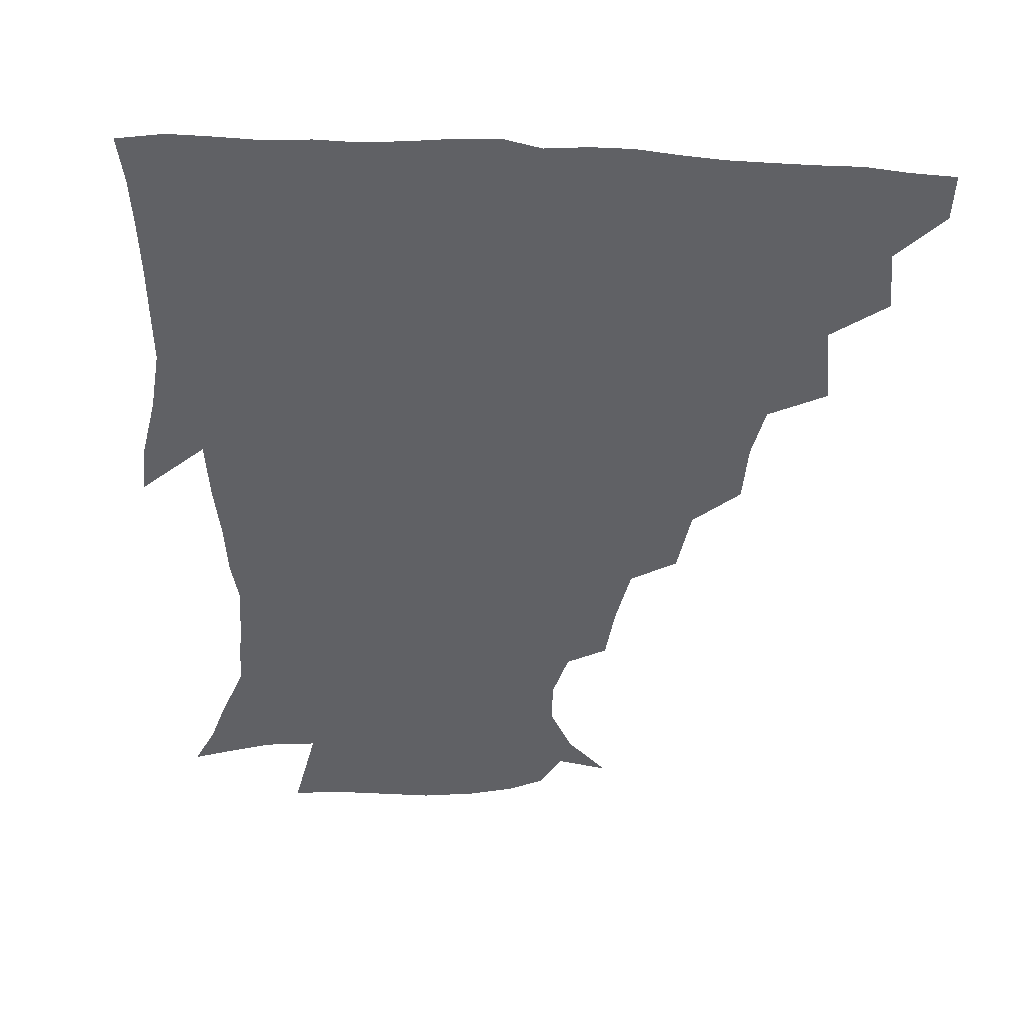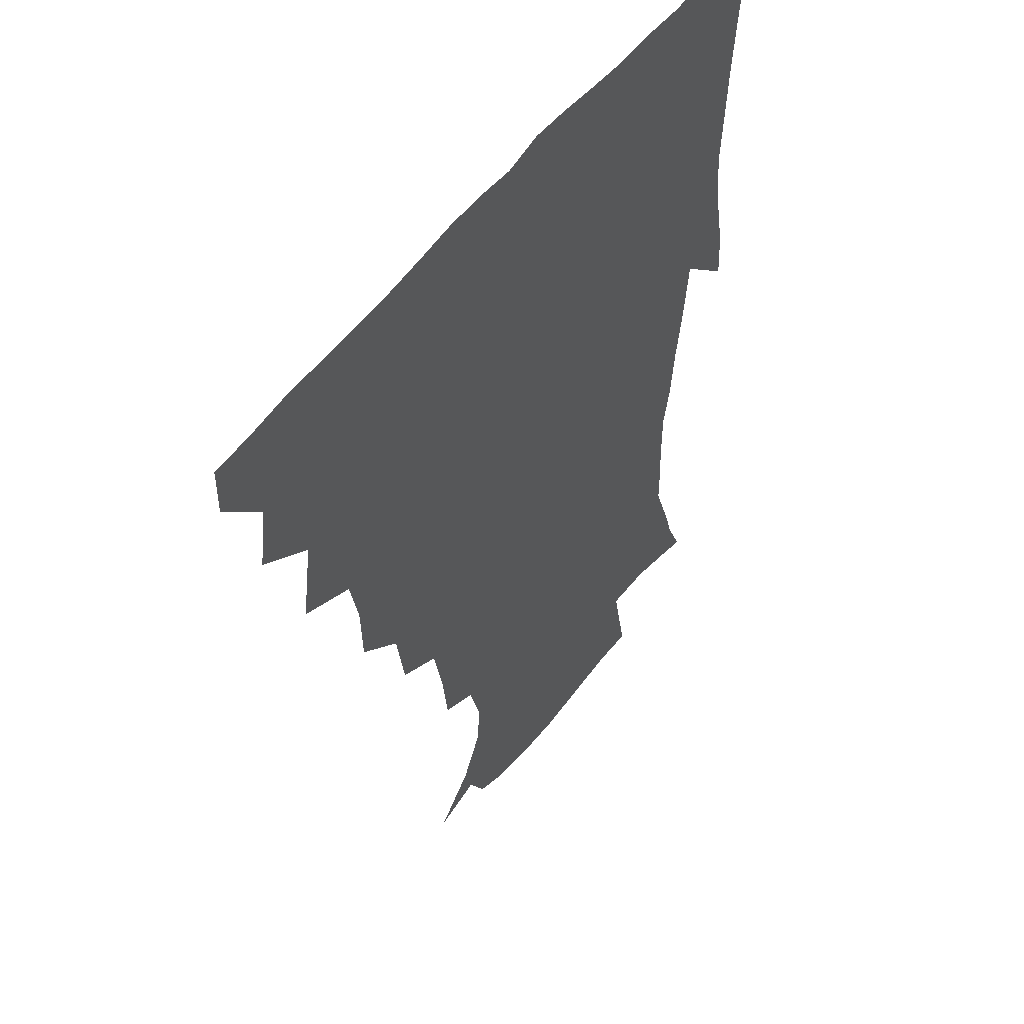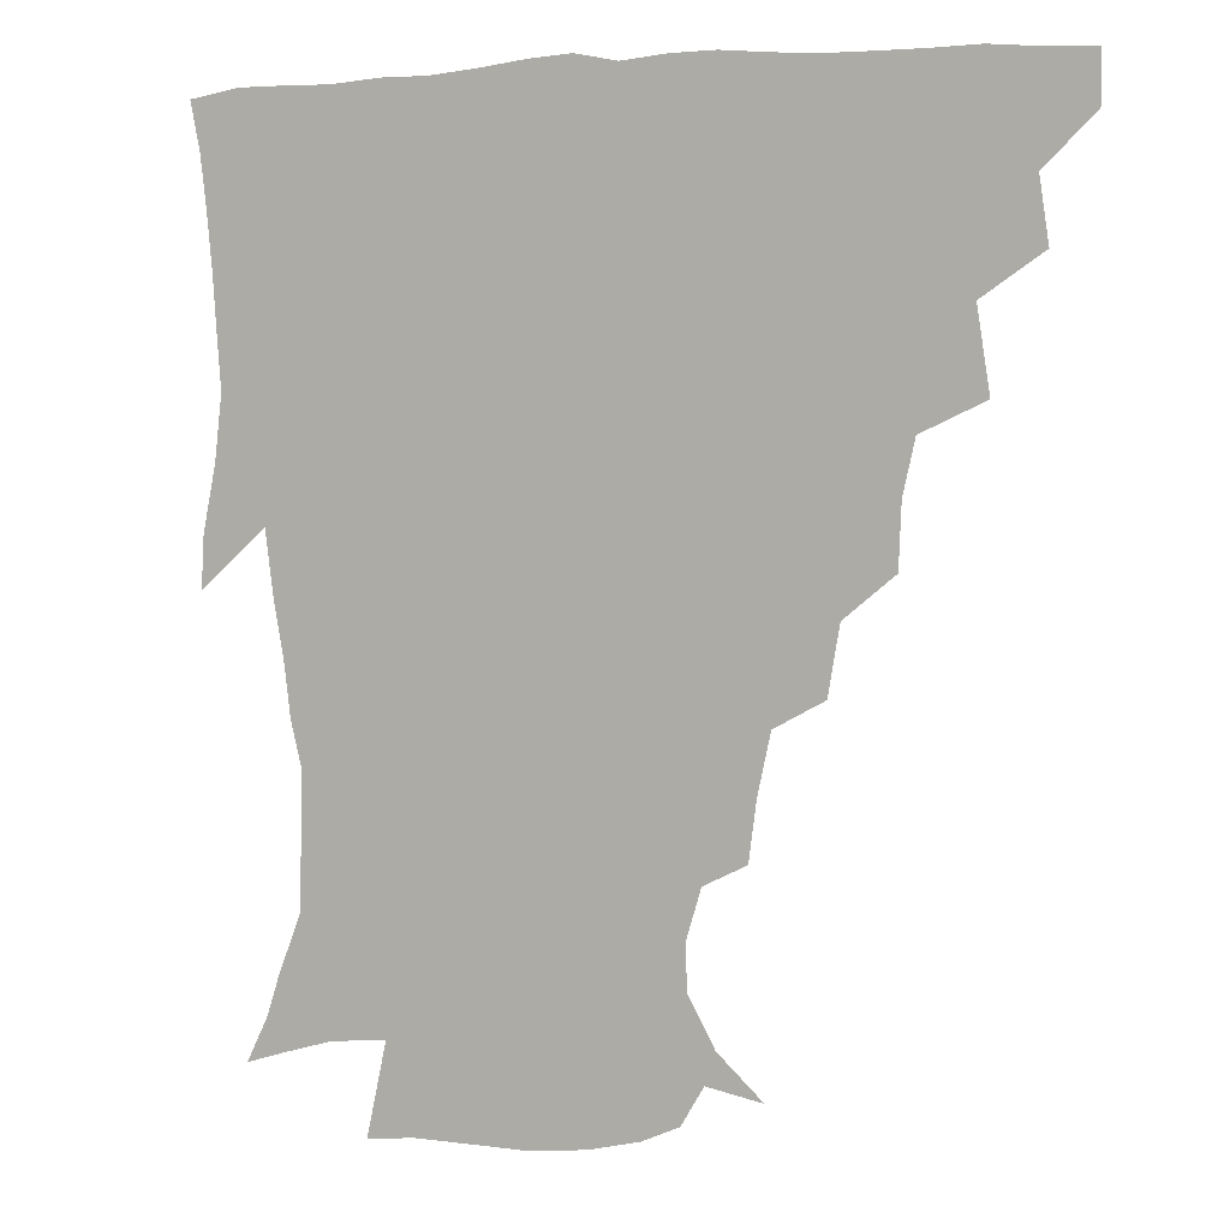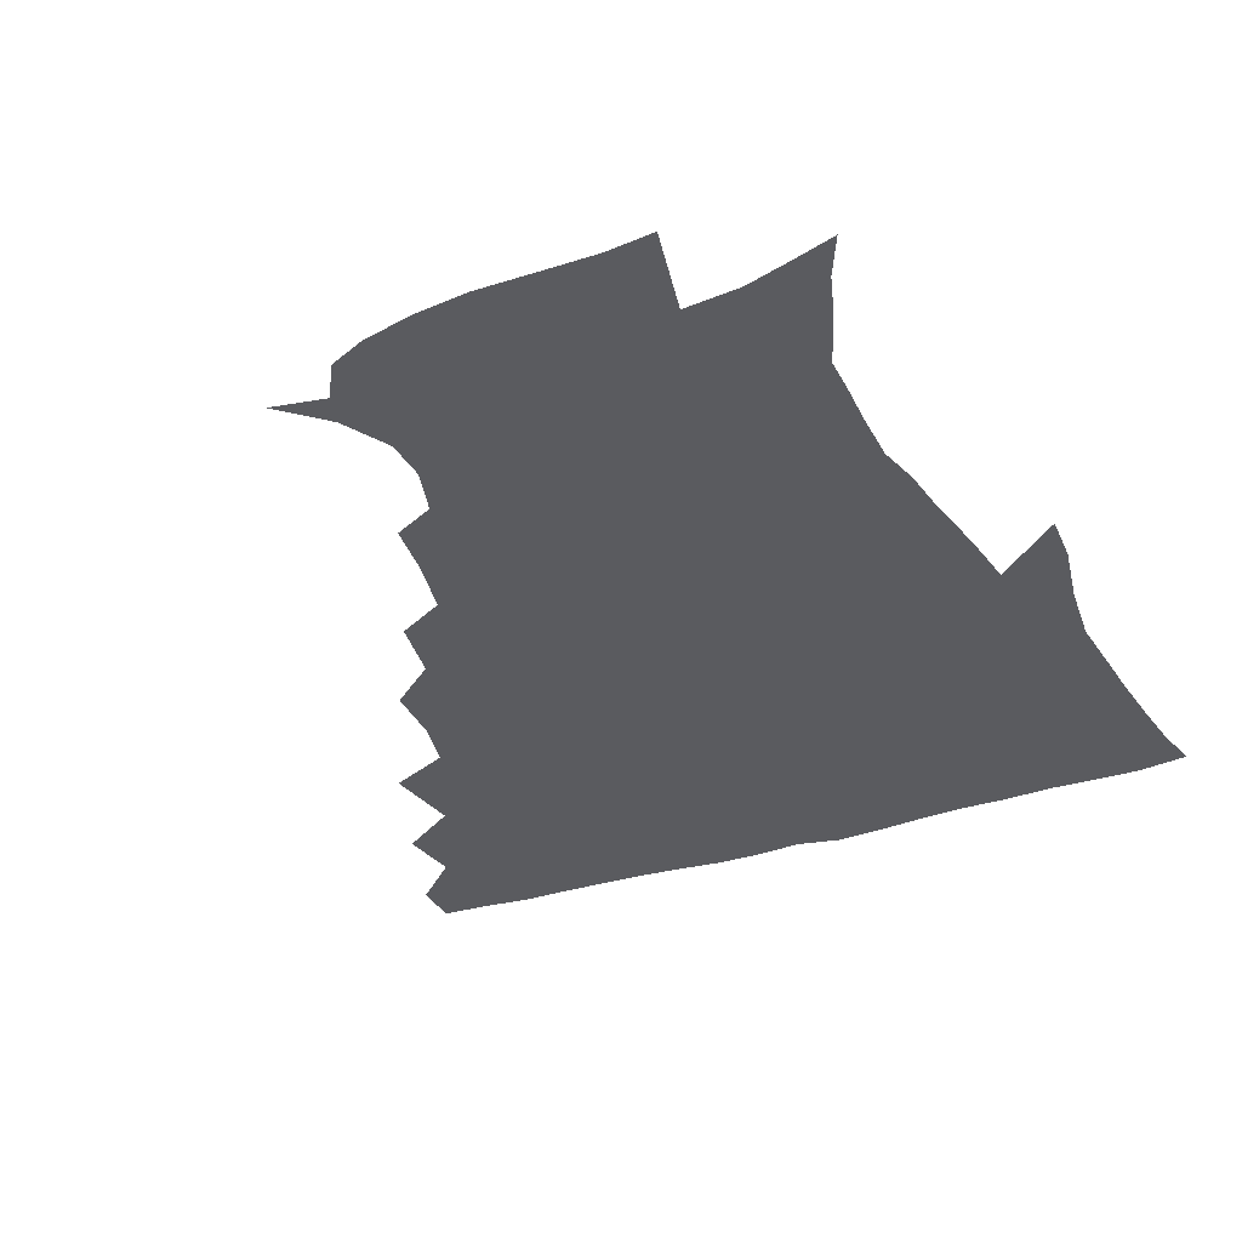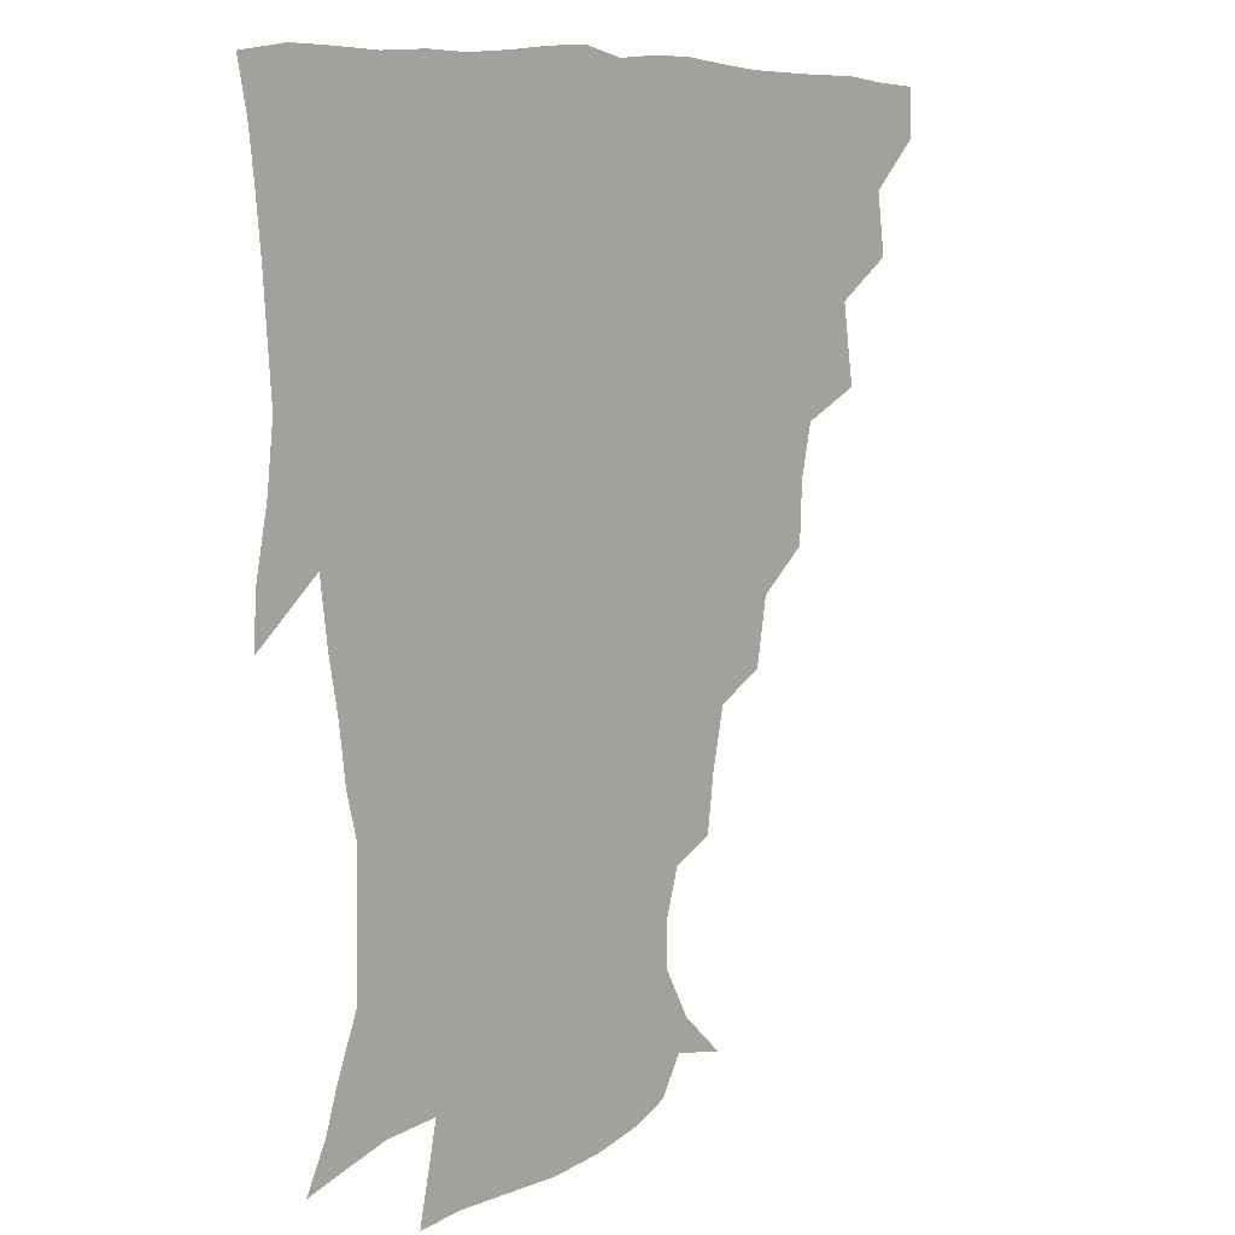
<metadata>
{"format":"obj","ext":"obj","renderer":"f3d","projection":"perspective","resolution":1024,"background":"white","views":[{"elev":-49.8,"azim":176.7,"up":"+Z"},{"elev":50.0,"azim":-55.9,"up":"+Y"},{"elev":3.6,"azim":-156.7,"up":"+Y"},{"elev":-33.4,"azim":24.0,"up":"+Z"},{"elev":7.7,"azim":131.3,"up":"+Y"}]}
</metadata>
<code>
v 436.2 419.2 0
v 436.2 435 0
v 449.4 383.8 0
v 452.3 403.5 0
v 452.8 420 0
v 451.8 435.5 0
v 464.8 345 0
v 468.7 370.7 0
v 469.4 389.7 0
v 468.1 405 0
v 467.6 420.5 0
v 467 437 0
v 489.6 299 0
v 488.7 318.7 0
v 484.8 335.7 0
v 484.6 356.7 0
v 485.4 375.6 0
v 485 391.4 0
v 483.5 406 0
v 482.6 421.2 0
v 482.2 436.7 0
v 509.3 264.5 0
v 505.6 285.8 0
v 502.5 304.1 0
v 504.6 331.1 0
v 500.2 343.2 0
v 501.2 362.3 0
v 500.2 377.2 0
v 499.2 391.8 0
v 498.6 406.4 0
v 498 420.9 0
v 497.2 436.7 0
v 531.8 218.5 0
v 529.4 236.6 0
v 525.2 255.9 0
v 521.3 277.2 0
v 518.6 294.7 0
v 518 315.6 0
v 517.8 334.5 0
v 515.2 346.9 0
v 516.4 364.8 0
v 514.9 378.2 0
v 514 392.4 0
v 513.2 406.8 0
v 512.6 421.5 0
v 512.1 436.9 0
v 526.8 152.9 0
v 541.2 166.3 0
v 549.7 181.7 0
v 550.2 196 0
v 545.5 211.7 0
v 542.4 232.3 0
v 539.1 248.1 0
v 536.2 266.7 0
v 533.7 283.1 0
v 532.9 303.2 0
v 531.7 318.5 0
v 530.9 335 0
v 530.5 350.1 0
v 530.4 364.9 0
v 529.7 378.8 0
v 528.3 392.7 0
v 528 407 0
v 527.3 421.8 0
v 526.8 437.9 0
v 544.5 156.2 0
v 556.5 174.1 0
v 559.4 190.6 0
v 557.6 203.3 0
v 554.9 222 0
v 553.2 241.1 0
v 550.6 255.5 0
v 548.2 270.7 0
v 547.1 288.8 0
v 546.2 306 0
v 545.8 321.7 0
v 545.3 336.7 0
v 544.9 351.2 0
v 545.5 366.4 0
v 544.6 379.2 0
v 543.5 392.8 0
v 542.9 407.1 0
v 541.8 423 0
v 541.1 439.3 0
v 551.7 144.1 0
v 561.1 159.9 0
v 568.4 179.4 0
v 568.7 195.9 0
v 568.2 211.6 0
v 565.6 228.9 0
v 564.7 244.9 0
v 562.6 259.7 0
v 561.5 276.7 0
v 560.9 293.3 0
v 559.9 307.1 0
v 559.4 323 0
v 559.5 337.7 0
v 558.9 351.1 0
v 559.1 366.1 0
v 558.6 379.2 0
v 558.1 392.8 0
v 558.2 406.6 0
v 557.3 421.3 0
v 555.5 439.1 0
v 563.5 138.8 0
v 576.3 164.5 0
v 579.8 183 0
v 579.2 196.6 0
v 578.5 217.8 0
v 577.3 229.8 0
v 576.5 246.5 0
v 575.2 261.9 0
v 574.3 278.3 0
v 573.8 294.8 0
v 574.2 310.1 0
v 573 322 0
v 573.2 337.9 0
v 573.2 351.7 0
v 573.2 365.9 0
v 573 379.3 0
v 572.8 392.9 0
v 572.5 406.7 0
v 571.6 421.5 0
v 570.3 437.8 0
v 579.6 134.9 0
v 589.2 165.5 0
v 591 184.8 0
v 591.5 199.5 0
v 589.5 217.3 0
v 589.4 230 0
v 588.2 249 0
v 587.8 264.7 0
v 587.7 279.9 0
v 587.2 294.6 0
v 587.3 311.2 0
v 587.5 325 0
v 587.7 339.6 0
v 587.6 352.7 0
v 587.8 366.2 0
v 587.9 379.6 0
v 587.7 393 0
v 587.1 406.7 0
v 585.8 422.4 0
v 584 440.6 0
v 597.8 132.7 0
v 602.1 165.7 0
v 602.5 185.9 0
v 602.5 204.5 0
v 602 218 0
v 601.9 233.4 0
v 600.8 249.8 0
v 600.2 265 0
v 600.6 280.5 0
v 600.6 295.8 0
v 600.7 311.2 0
v 601.1 324.4 0
v 601.3 338.9 0
v 601.5 352 0
v 601.9 366.4 0
v 602.3 379.9 0
v 602.2 393.3 0
v 601.3 407.6 0
v 600.3 422.5 0
v 598.1 439.8 0
v 616.7 132.8 0
v 615.4 165.7 0
v 614.6 186 0
v 614.1 201.4 0
v 613.6 218.2 0
v 613.3 235.5 0
v 613.1 251.6 0
v 613.5 264.4 0
v 613.2 281 0
v 613.8 295.6 0
v 613.9 310.9 0
v 614.8 325.8 0
v 615 339 0
v 615.5 353 0
v 616 366.6 0
v 616.5 380.3 0
v 616.6 393.6 0
v 616.5 407.3 0
v 615 422.5 0
v 613.1 438 0
v 634.6 132.9 0
v 629.4 163.1 0
v 626.9 183.6 0
v 625.8 200.2 0
v 625 218.2 0
v 624.8 234.9 0
v 625.1 249.1 0
v 626 264.5 0
v 626.3 278.9 0
v 626.9 294 0
v 627.4 308.6 0
v 627.7 325.2 0
v 628.4 339.3 0
v 629 352.5 0
v 629.7 367 0
v 630.5 380.5 0
v 630.8 393.7 0
v 631.1 407.4 0
v 630.7 421.5 0
v 628.9 436.7 0
v 650 131.2 0
v 643.7 160.7 0
v 639.4 181.3 0
v 637.2 199.4 0
v 636.2 216.5 0
v 636 232.9 0
v 637 246 0
v 637.6 263.1 0
v 639 276.9 0
v 639.9 292.1 0
v 640.7 306.7 0
v 640.7 323.6 0
v 641.2 339.3 0
v 642.5 351.8 0
v 643.3 365.5 0
v 644.1 380.4 0
v 645.5 394.4 0
v 646 407.2 0
v 645.8 420.9 0
v 643.6 436.9 0
v 661.4 159 0
v 653.7 177.5 0
v 650 194.2 0
v 647.2 212.9 0
v 647.4 228 0
v 648.5 241.6 0
v 649.3 257.6 0
v 650.8 273.2 0
v 652 289.9 0
v 653.2 306.5 0
v 654.2 321.3 0
v 654.4 336.7 0
v 655.3 351.7 0
v 656.4 365.5 0
v 657.6 380 0
v 658.8 393.7 0
v 659.7 407.1 0
v 660.3 421 0
v 660.2 435.7 0
v 677.1 154.3 0
v 667.3 173.5 0
v 662.1 190.4 0
v 658.9 206.3 0
v 658.5 221.4 0
v 659 236.2 0
v 660.5 250.4 0
v 662 267.6 0
v 663.8 284.5 0
v 666 301.1 0
v 667.6 317.6 0
v 667.5 333.5 0
v 667.6 349.8 0
v 668.6 365.5 0
v 670.5 379 0
v 672 393.3 0
v 673.5 406.6 0
v 674.6 420.5 0
v 675.1 436.1 0
v 690 150.2 0
v 683.1 164.4 0
v 679.2 176.7 0
v 671.5 196.6 0
v 671.5 208 0
v 671.1 222.8 0
v 671.1 239.4 0
v 674.5 252.8 0
v 676.7 270.3 0
v 679.9 288.2 0
v 682.6 308.7 0
v 681.1 327.1 0
v 681.3 342.8 0
v 682 359.2 0
v 683.3 375.5 0
v 684.8 391.4 0
v 687.2 405.5 0
v 688.6 419.4 0
v 690.2 436.2 0
v 704.2 290 0
v 703.4 306.5 0
v 699.2 327.7 0
v 697 348.1 0
v 698.3 365.3 0
v 699.7 383.8 0
v 701.5 402.1 0
v 703.5 418.2 0
v 706.6 433.6 0
f 4 5 1
f 1 5 2
f 5 6 2
f 8 9 3
f 3 9 4
f 9 10 4
f 4 10 5
f 10 11 5
f 5 11 6
f 11 12 6
f 15 16 7
f 7 16 8
f 16 17 8
f 8 17 9
f 17 18 9
f 9 18 10
f 18 19 10
f 10 19 11
f 19 20 11
f 11 20 12
f 20 21 12
f 23 24 13
f 13 24 14
f 24 25 14
f 14 25 15
f 25 26 15
f 15 26 16
f 26 27 16
f 16 27 17
f 27 28 17
f 17 28 18
f 28 29 18
f 18 29 19
f 29 30 19
f 19 30 20
f 30 31 20
f 20 31 21
f 31 32 21
f 35 36 22
f 22 36 23
f 36 37 23
f 23 37 24
f 37 38 24
f 24 38 25
f 38 39 25
f 25 39 26
f 39 40 26
f 26 40 27
f 40 41 27
f 27 41 28
f 41 42 28
f 28 42 29
f 42 43 29
f 29 43 30
f 43 44 30
f 30 44 31
f 44 45 31
f 31 45 32
f 45 46 32
f 51 52 33
f 33 52 34
f 52 53 34
f 34 53 35
f 53 54 35
f 35 54 36
f 54 55 36
f 36 55 37
f 55 56 37
f 37 56 38
f 56 57 38
f 38 57 39
f 57 58 39
f 39 58 40
f 58 59 40
f 40 59 41
f 59 60 41
f 41 60 42
f 60 61 42
f 42 61 43
f 61 62 43
f 43 62 44
f 62 63 44
f 44 63 45
f 63 64 45
f 45 64 46
f 64 65 46
f 47 66 48
f 66 67 48
f 48 67 49
f 67 68 49
f 49 68 50
f 68 69 50
f 50 69 51
f 69 70 51
f 51 70 52
f 70 71 52
f 52 71 53
f 71 72 53
f 53 72 54
f 72 73 54
f 54 73 55
f 73 74 55
f 55 74 56
f 74 75 56
f 56 75 57
f 75 76 57
f 57 76 58
f 76 77 58
f 58 77 59
f 77 78 59
f 59 78 60
f 78 79 60
f 60 79 61
f 79 80 61
f 61 80 62
f 80 81 62
f 62 81 63
f 81 82 63
f 63 82 64
f 82 83 64
f 64 83 65
f 83 84 65
f 85 86 66
f 66 86 67
f 86 87 67
f 67 87 68
f 87 88 68
f 68 88 69
f 88 89 69
f 69 89 70
f 89 90 70
f 70 90 71
f 90 91 71
f 71 91 72
f 91 92 72
f 72 92 73
f 92 93 73
f 73 93 74
f 93 94 74
f 74 94 75
f 94 95 75
f 75 95 76
f 95 96 76
f 76 96 77
f 96 97 77
f 77 97 78
f 97 98 78
f 78 98 79
f 98 99 79
f 79 99 80
f 99 100 80
f 80 100 81
f 100 101 81
f 81 101 82
f 101 102 82
f 82 102 83
f 102 103 83
f 83 103 84
f 103 104 84
f 85 105 86
f 105 106 86
f 86 106 87
f 106 107 87
f 87 107 88
f 107 108 88
f 88 108 89
f 108 109 89
f 89 109 90
f 109 110 90
f 90 110 91
f 110 111 91
f 91 111 92
f 111 112 92
f 92 112 93
f 112 113 93
f 93 113 94
f 113 114 94
f 94 114 95
f 114 115 95
f 95 115 96
f 115 116 96
f 96 116 97
f 116 117 97
f 97 117 98
f 117 118 98
f 98 118 99
f 118 119 99
f 99 119 100
f 119 120 100
f 100 120 101
f 120 121 101
f 101 121 102
f 121 122 102
f 102 122 103
f 122 123 103
f 103 123 104
f 123 124 104
f 105 125 106
f 125 126 106
f 106 126 107
f 126 127 107
f 107 127 108
f 127 128 108
f 108 128 109
f 128 129 109
f 109 129 110
f 129 130 110
f 110 130 111
f 130 131 111
f 111 131 112
f 131 132 112
f 112 132 113
f 132 133 113
f 113 133 114
f 133 134 114
f 114 134 115
f 134 135 115
f 115 135 116
f 135 136 116
f 116 136 117
f 136 137 117
f 117 137 118
f 137 138 118
f 118 138 119
f 138 139 119
f 119 139 120
f 139 140 120
f 120 140 121
f 140 141 121
f 121 141 122
f 141 142 122
f 122 142 123
f 142 143 123
f 123 143 124
f 143 144 124
f 125 145 126
f 145 146 126
f 126 146 127
f 146 147 127
f 127 147 128
f 147 148 128
f 128 148 129
f 148 149 129
f 129 149 130
f 149 150 130
f 130 150 131
f 150 151 131
f 131 151 132
f 151 152 132
f 132 152 133
f 152 153 133
f 133 153 134
f 153 154 134
f 134 154 135
f 154 155 135
f 135 155 136
f 155 156 136
f 136 156 137
f 156 157 137
f 137 157 138
f 157 158 138
f 138 158 139
f 158 159 139
f 139 159 140
f 159 160 140
f 140 160 141
f 160 161 141
f 141 161 142
f 161 162 142
f 142 162 143
f 162 163 143
f 143 163 144
f 163 164 144
f 145 165 146
f 165 166 146
f 146 166 147
f 166 167 147
f 147 167 148
f 167 168 148
f 148 168 149
f 168 169 149
f 149 169 150
f 169 170 150
f 150 170 151
f 170 171 151
f 151 171 152
f 171 172 152
f 152 172 153
f 172 173 153
f 153 173 154
f 173 174 154
f 154 174 155
f 174 175 155
f 155 175 156
f 175 176 156
f 156 176 157
f 176 177 157
f 157 177 158
f 177 178 158
f 158 178 159
f 178 179 159
f 159 179 160
f 179 180 160
f 160 180 161
f 180 181 161
f 161 181 162
f 181 182 162
f 162 182 163
f 182 183 163
f 163 183 164
f 183 184 164
f 165 185 166
f 185 186 166
f 166 186 167
f 186 187 167
f 167 187 168
f 187 188 168
f 168 188 169
f 188 189 169
f 169 189 170
f 189 190 170
f 170 190 171
f 190 191 171
f 171 191 172
f 191 192 172
f 172 192 173
f 192 193 173
f 173 193 174
f 193 194 174
f 174 194 175
f 194 195 175
f 175 195 176
f 195 196 176
f 176 196 177
f 196 197 177
f 177 197 178
f 197 198 178
f 178 198 179
f 198 199 179
f 179 199 180
f 199 200 180
f 180 200 181
f 200 201 181
f 181 201 182
f 201 202 182
f 182 202 183
f 202 203 183
f 183 203 184
f 203 204 184
f 185 205 186
f 205 206 186
f 186 206 187
f 206 207 187
f 187 207 188
f 207 208 188
f 188 208 189
f 208 209 189
f 189 209 190
f 209 210 190
f 190 210 191
f 210 211 191
f 191 211 192
f 211 212 192
f 192 212 193
f 212 213 193
f 193 213 194
f 213 214 194
f 194 214 195
f 214 215 195
f 195 215 196
f 215 216 196
f 196 216 197
f 216 217 197
f 197 217 198
f 217 218 198
f 198 218 199
f 218 219 199
f 199 219 200
f 219 220 200
f 200 220 201
f 220 221 201
f 201 221 202
f 221 222 202
f 202 222 203
f 222 223 203
f 203 223 204
f 223 224 204
f 206 225 207
f 225 226 207
f 207 226 208
f 226 227 208
f 208 227 209
f 227 228 209
f 209 228 210
f 228 229 210
f 210 229 211
f 229 230 211
f 211 230 212
f 230 231 212
f 212 231 213
f 231 232 213
f 213 232 214
f 232 233 214
f 214 233 215
f 233 234 215
f 215 234 216
f 234 235 216
f 216 235 217
f 235 236 217
f 217 236 218
f 236 237 218
f 218 237 219
f 237 238 219
f 219 238 220
f 238 239 220
f 220 239 221
f 239 240 221
f 221 240 222
f 240 241 222
f 222 241 223
f 241 242 223
f 223 242 224
f 242 243 224
f 225 244 226
f 244 245 226
f 226 245 227
f 245 246 227
f 227 246 228
f 246 247 228
f 228 247 229
f 247 248 229
f 229 248 230
f 248 249 230
f 230 249 231
f 249 250 231
f 231 250 232
f 250 251 232
f 232 251 233
f 251 252 233
f 233 252 234
f 252 253 234
f 234 253 235
f 253 254 235
f 235 254 236
f 254 255 236
f 236 255 237
f 255 256 237
f 237 256 238
f 256 257 238
f 238 257 239
f 257 258 239
f 239 258 240
f 258 259 240
f 240 259 241
f 259 260 241
f 241 260 242
f 260 261 242
f 242 261 243
f 261 262 243
f 244 263 245
f 263 264 245
f 245 264 246
f 264 265 246
f 246 265 247
f 265 266 247
f 247 266 248
f 266 267 248
f 248 267 249
f 267 268 249
f 249 268 250
f 268 269 250
f 250 269 251
f 269 270 251
f 251 270 252
f 270 271 252
f 252 271 253
f 271 272 253
f 253 272 254
f 272 273 254
f 254 273 255
f 273 274 255
f 255 274 256
f 274 275 256
f 256 275 257
f 275 276 257
f 257 276 258
f 276 277 258
f 258 277 259
f 277 278 259
f 259 278 260
f 278 279 260
f 260 279 261
f 279 280 261
f 261 280 262
f 280 281 262
f 273 282 274
f 282 283 274
f 274 283 275
f 283 284 275
f 275 284 276
f 284 285 276
f 276 285 277
f 285 286 277
f 277 286 278
f 286 287 278
f 278 287 279
f 287 288 279
f 279 288 280
f 288 289 280
f 280 289 281
f 289 290 281

</code>
